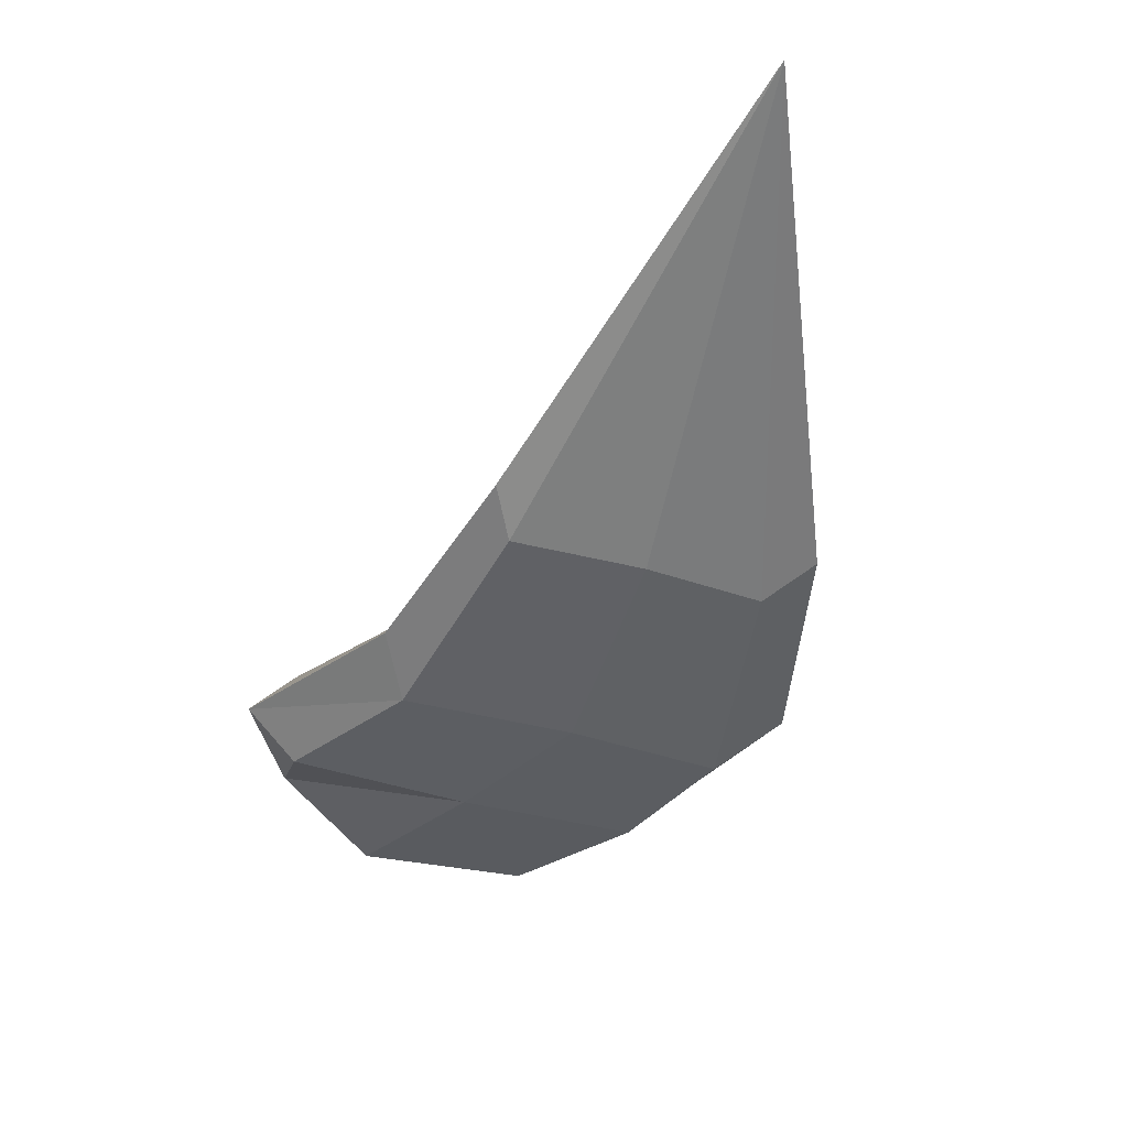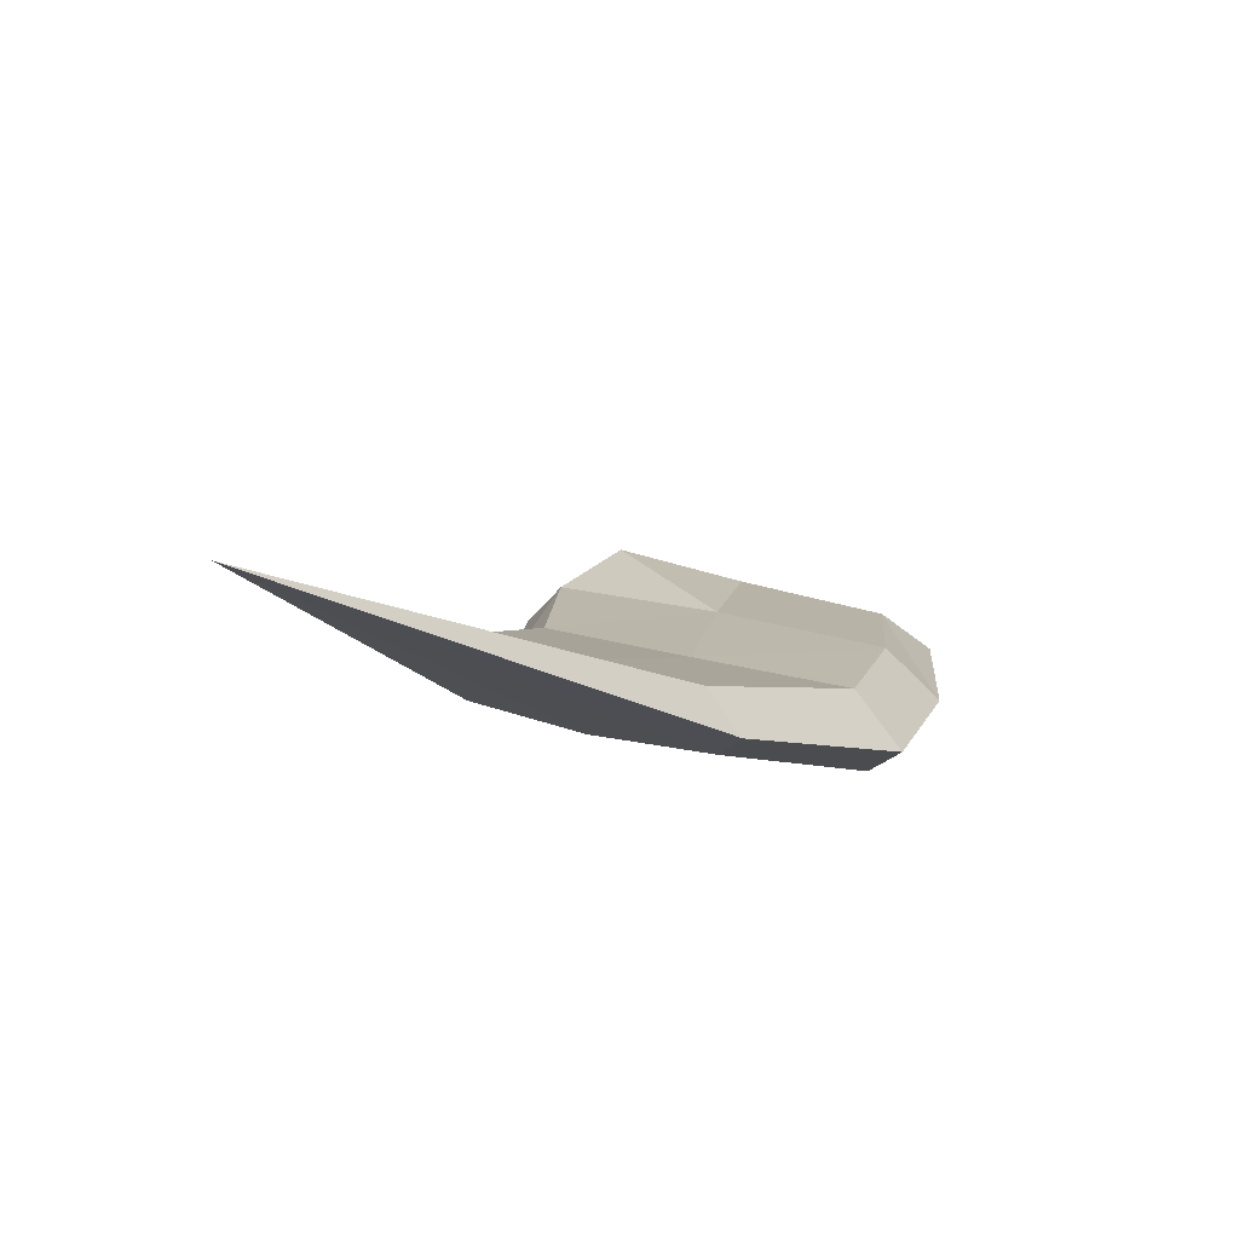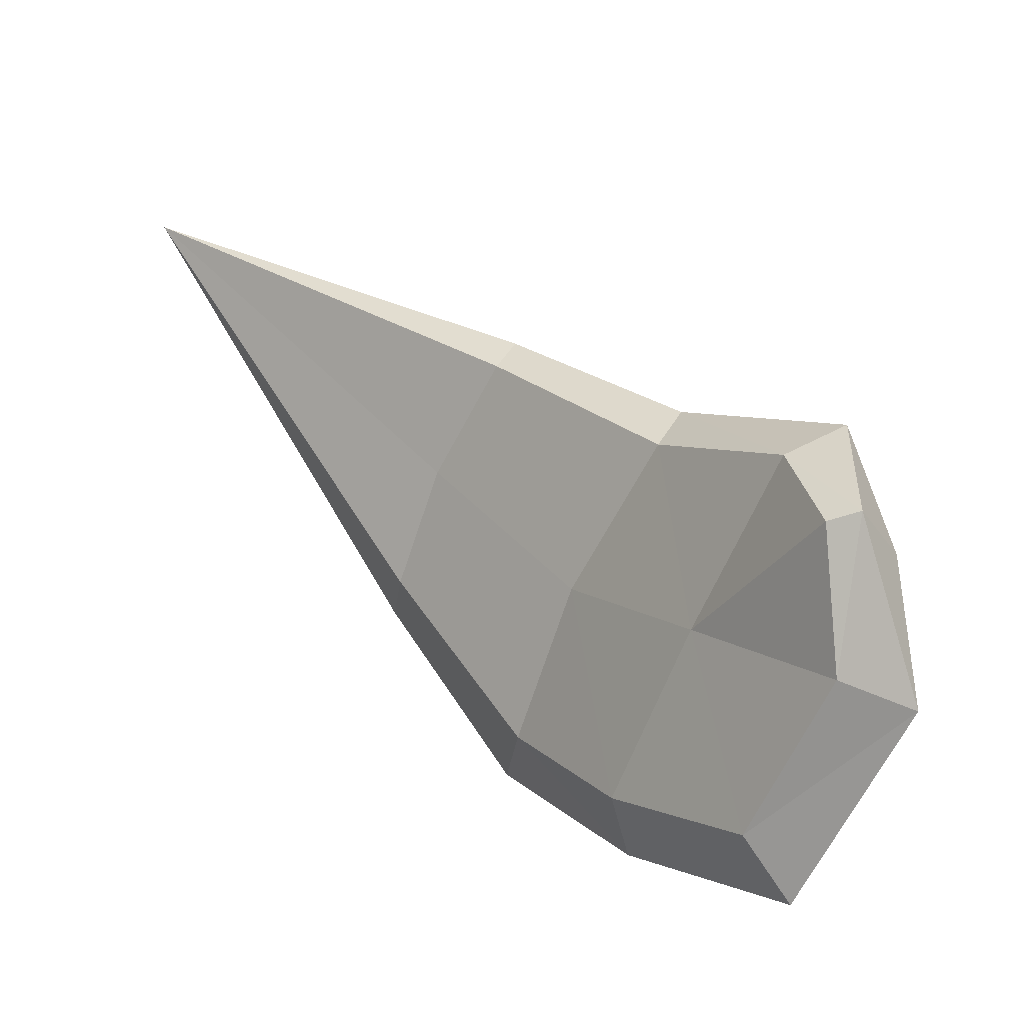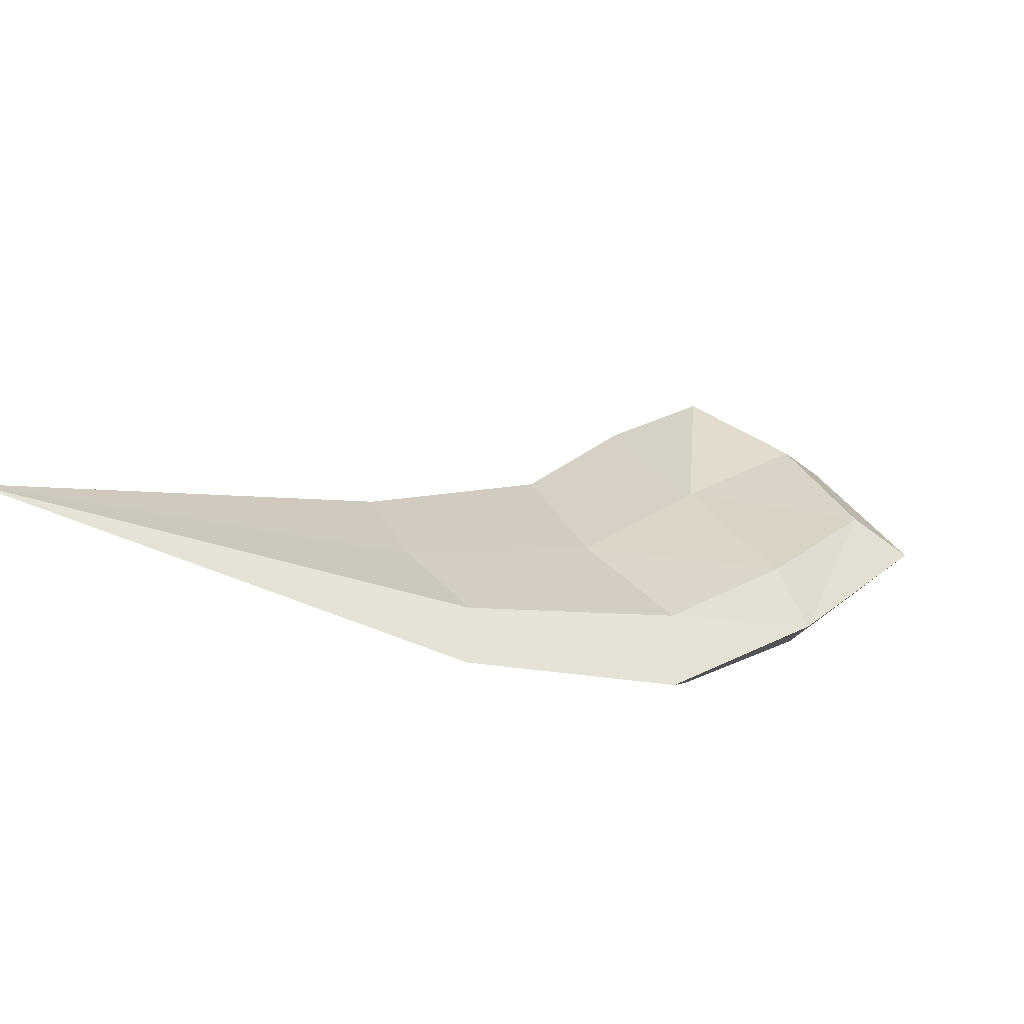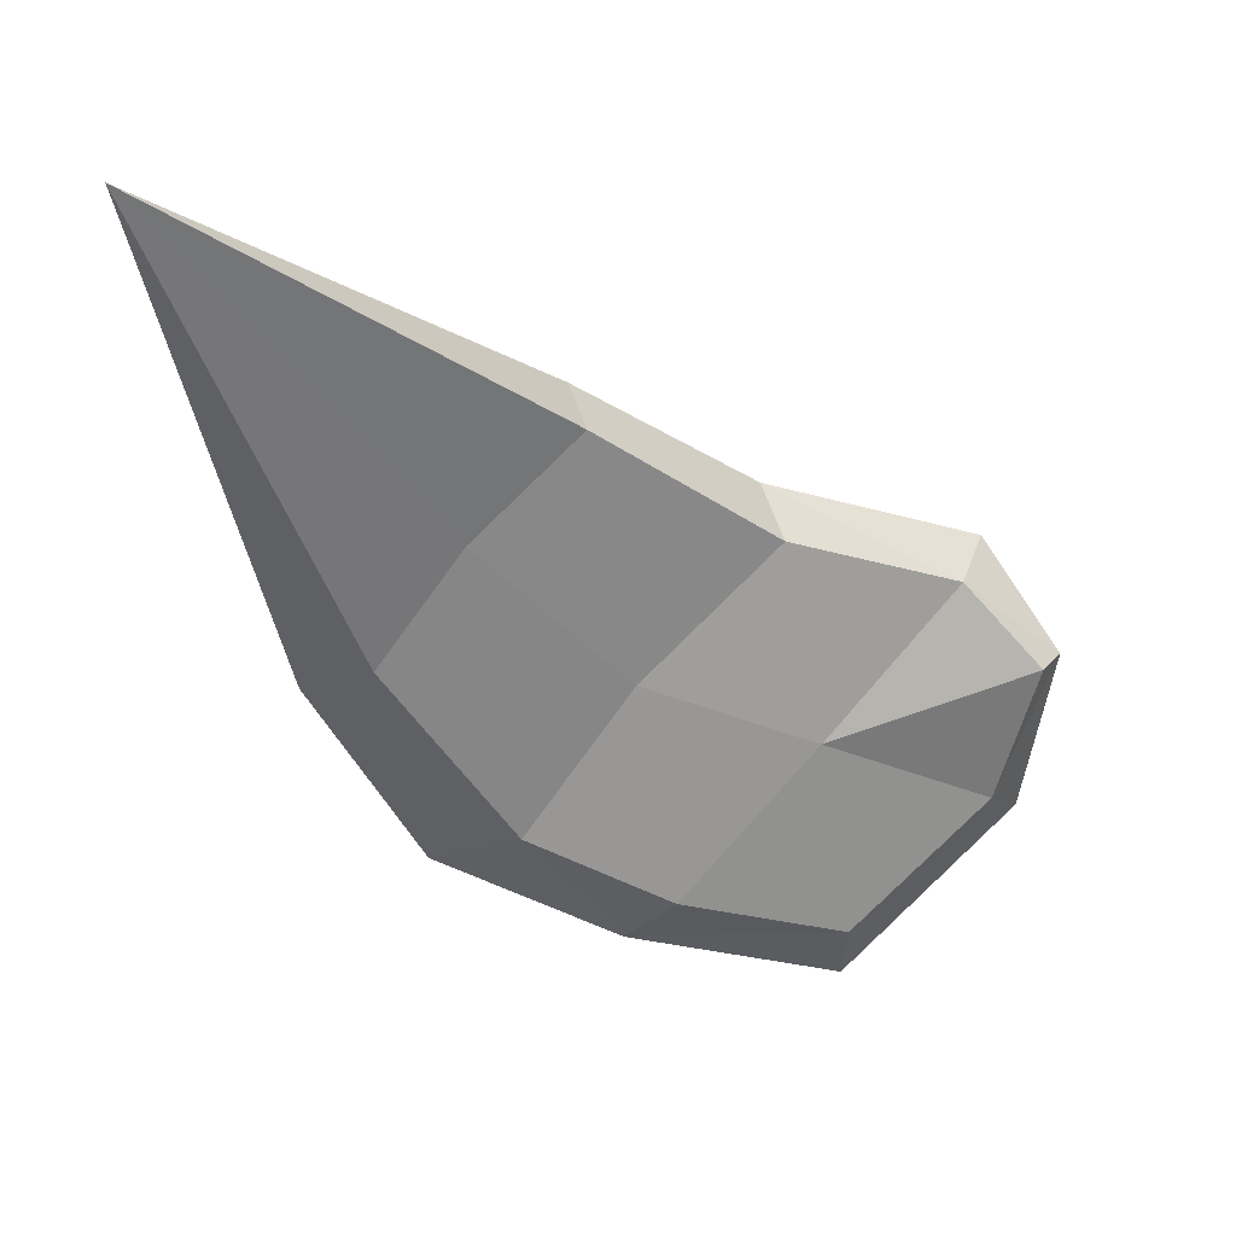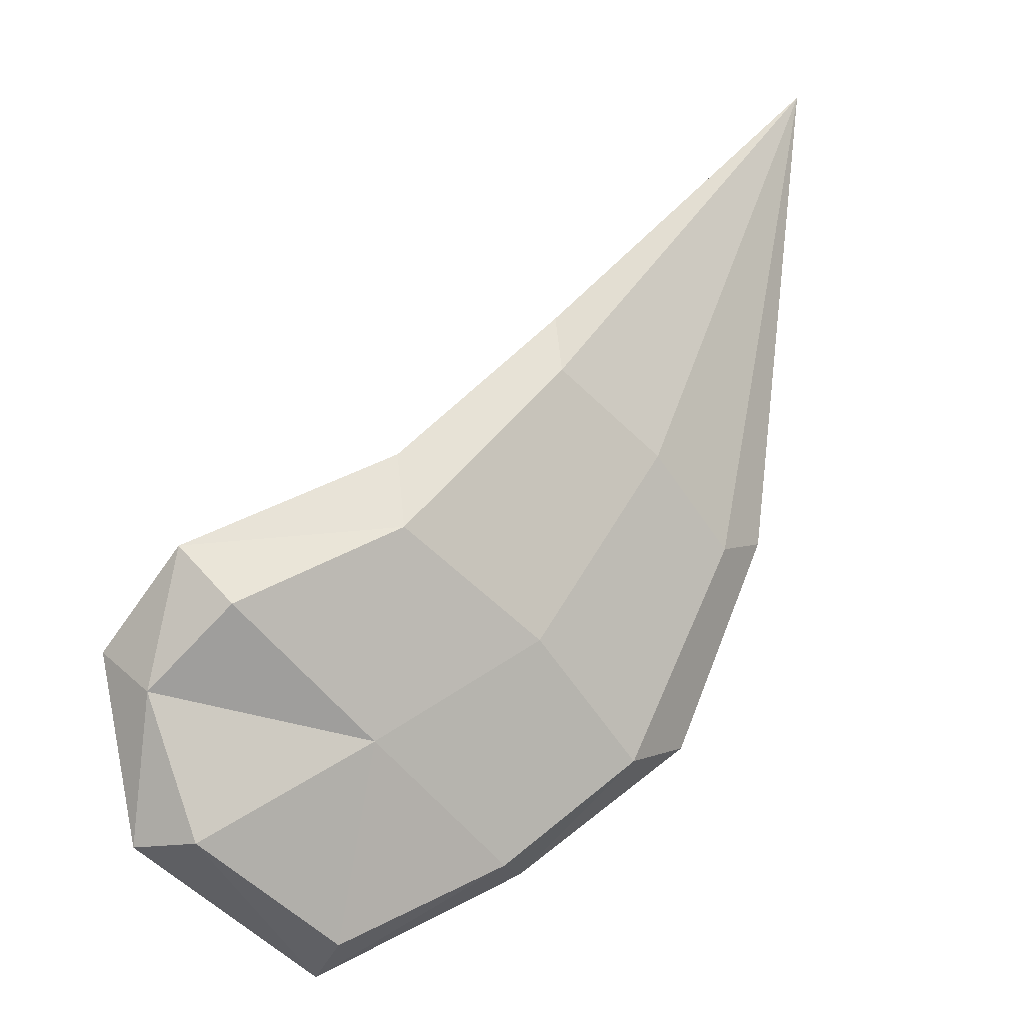
<metadata>
{"format":"obj","ext":"obj","renderer":"f3d","projection":"perspective","resolution":1024,"background":"white","views":[{"elev":-33.1,"azim":-151.6,"up":"+Z"},{"elev":11.7,"azim":-103.1,"up":"+Z"},{"elev":-16.1,"azim":49.6,"up":"+Y"},{"elev":24.4,"azim":-69.5,"up":"+Z"},{"elev":17.3,"azim":-21.0,"up":"+Y"},{"elev":10.3,"azim":152.4,"up":"+Y"}]}
</metadata>
<code>
g Cube.006_Cube.009
v -0.4797 -0.08791 -0.1236
v -0.166 0.2459 -0.09388
v -0.4896 -0.06517 -0.01209
v -0.1759 0.2687 0.01766
v -0.05948 -0.2683 -0.1202
v 0.1549 0.06555 -0.05051
v -0.06941 -0.2455 -0.008604
v 0.1451 0.08829 0.061
v -0.3447 0.08739 -0.1149
v -0.3557 0.1125 0.008535
v 0.1093 -0.08701 0.01239
v 0.1202 -0.1122 -0.111
v 0.05105 0.1983 0.02726
v -0.2975 -0.1726 -0.005804
v 0.06207 0.173 -0.09668
v -0.2865 -0.1979 -0.1297
v -0.1116 -0.01378 -0.1198
v -0.1238 0.01417 0.01732
v -0.1853 0.3267 -0.03457
v -0.5837 -0.09724 -0.07235
v 0.1807 0.09763 0.03717
v -0.05007 -0.3263 -0.06792
v 0.1775 -0.1265 -0.0488
v -0.9861 0.7617 0.2744
v 0.1036 0.2357 -0.03026
v -0.339 -0.2353 -0.07223
v -0.567 0.2959 -0.03136
v -0.4302 0.4173 -0.01529
v -0.445 0.4791 0.03013
v -0.4378 0.4347 0.07012
v -0.5754 0.3152 0.06313
v -0.6779 0.1791 0.04734
v -0.75 0.1546 0.001203
v -0.6703 0.1617 -0.03807
f 34 27 9
f 18 14 7
f 22 5 12
f 16 1 9
f 26 22 7
f 19 4 13
f 17 9 2
f 23 12 6
f 18 11 8
f 20 33 34
f 4 10 18
f 6 12 17
f 21 25 13
f 26 14 3
f 5 16 17
f 10 3 14
f 1 16 26
f 6 15 25
f 9 27 28
f 11 23 21
f 2 19 25
f 16 5 22
f 7 22 23
f 32 33 20
f 19 29 30
f 28 29 19
f 30 31 10
f 10 31 32
f 29 24 30
f 33 24 34
f 30 24 31
f 28 24 29
f 32 24 33
f 34 24 27
f 31 24 32
f 27 24 28
f 1 34 9
f 11 18 7
f 23 22 12
f 17 16 9
f 14 26 7
f 25 19 13
f 15 17 2
f 21 23 6
f 13 18 8
f 1 20 34
f 13 4 18
f 15 6 17
f 8 21 13
f 20 26 3
f 12 5 17
f 18 10 14
f 20 1 26
f 21 6 25
f 2 9 28
f 8 11 21
f 15 2 25
f 26 16 22
f 11 7 23
f 3 32 20
f 4 19 30
f 2 28 19
f 4 30 10
f 3 10 32

</code>
